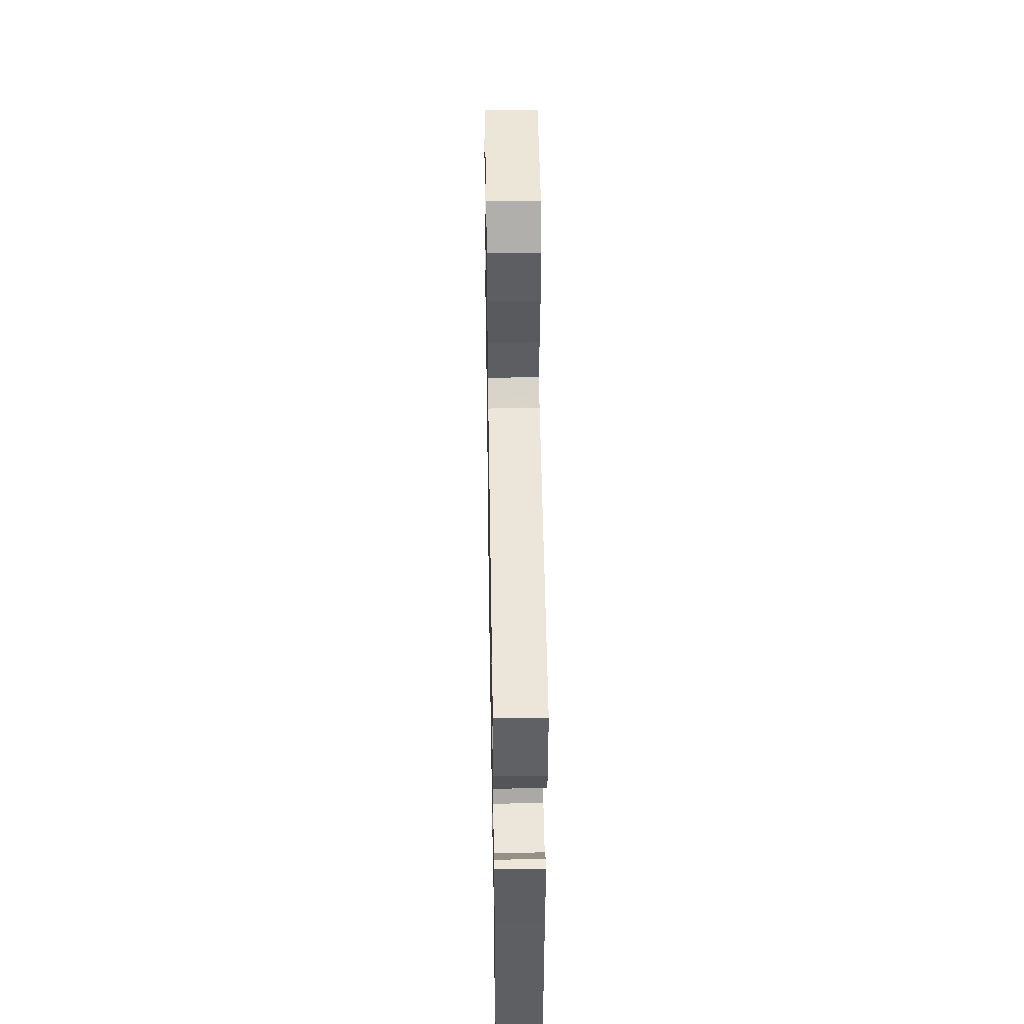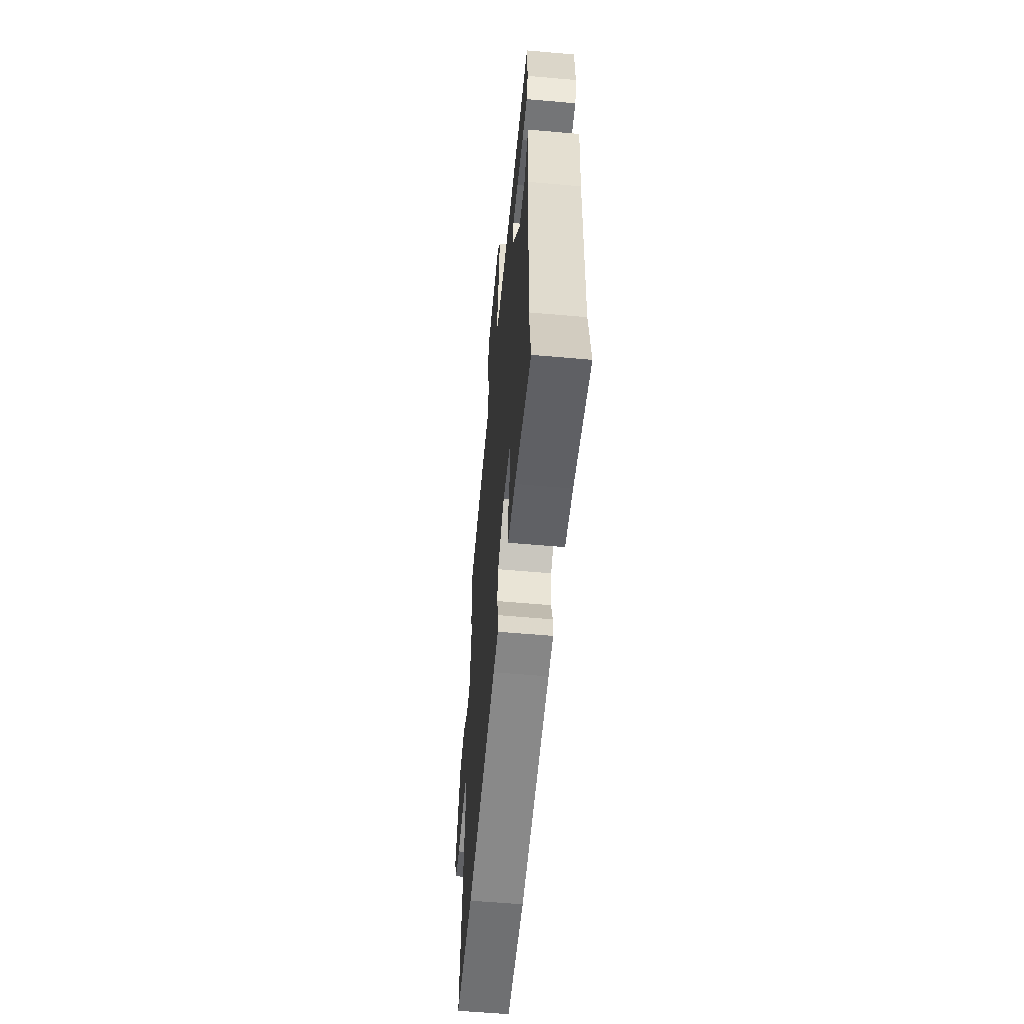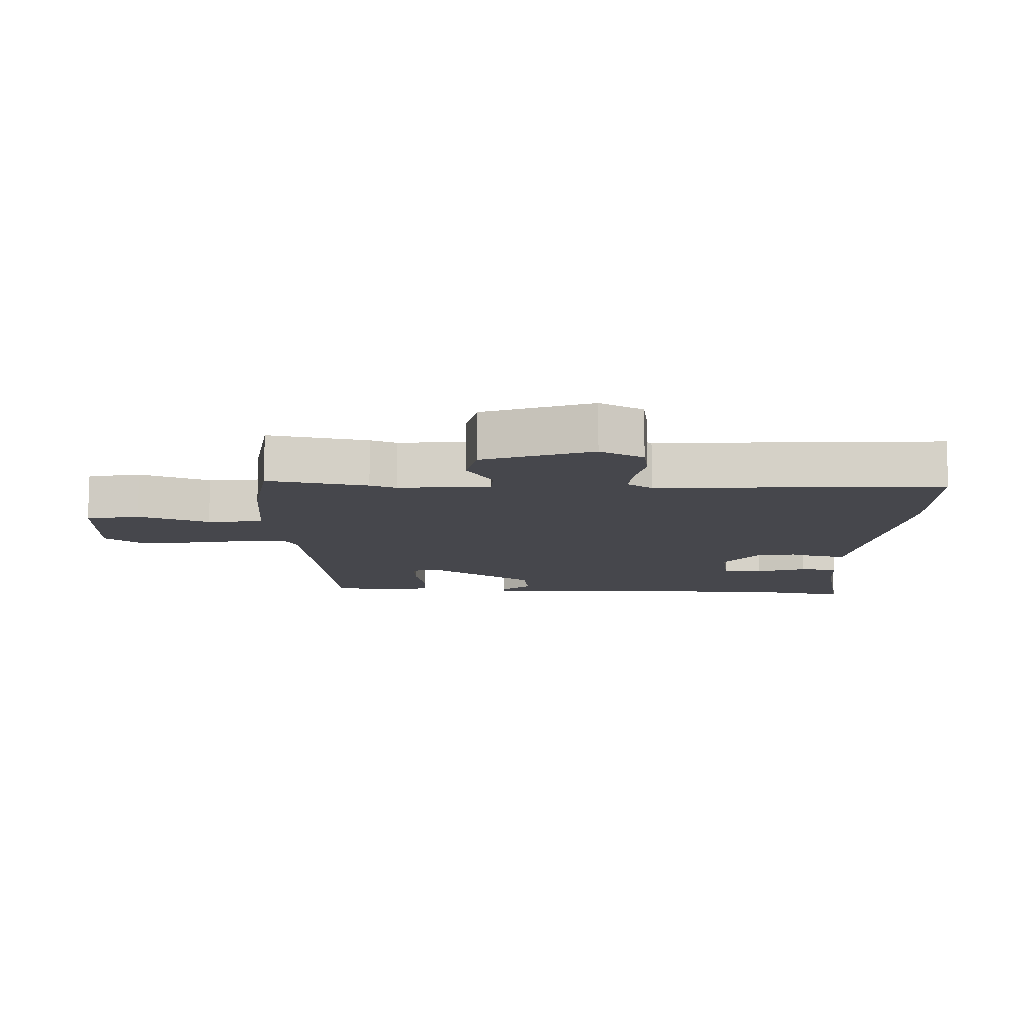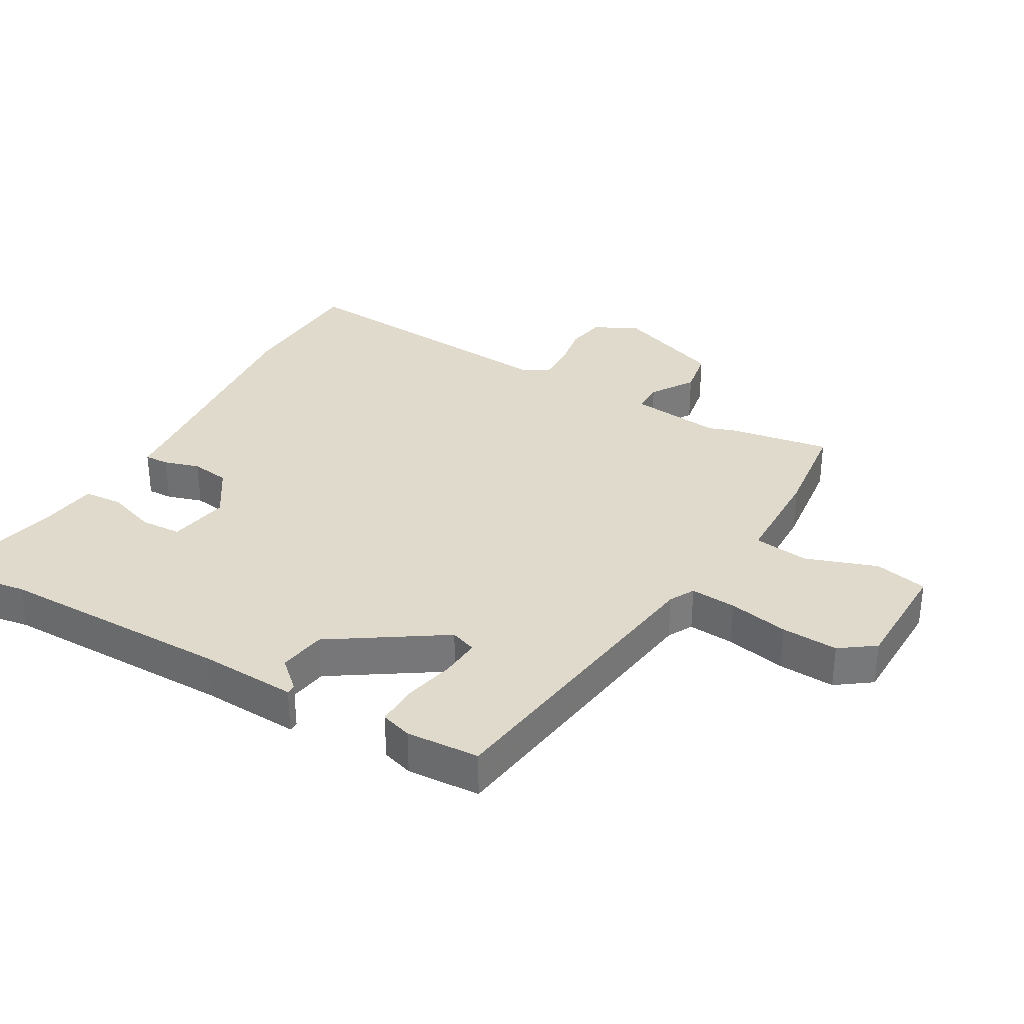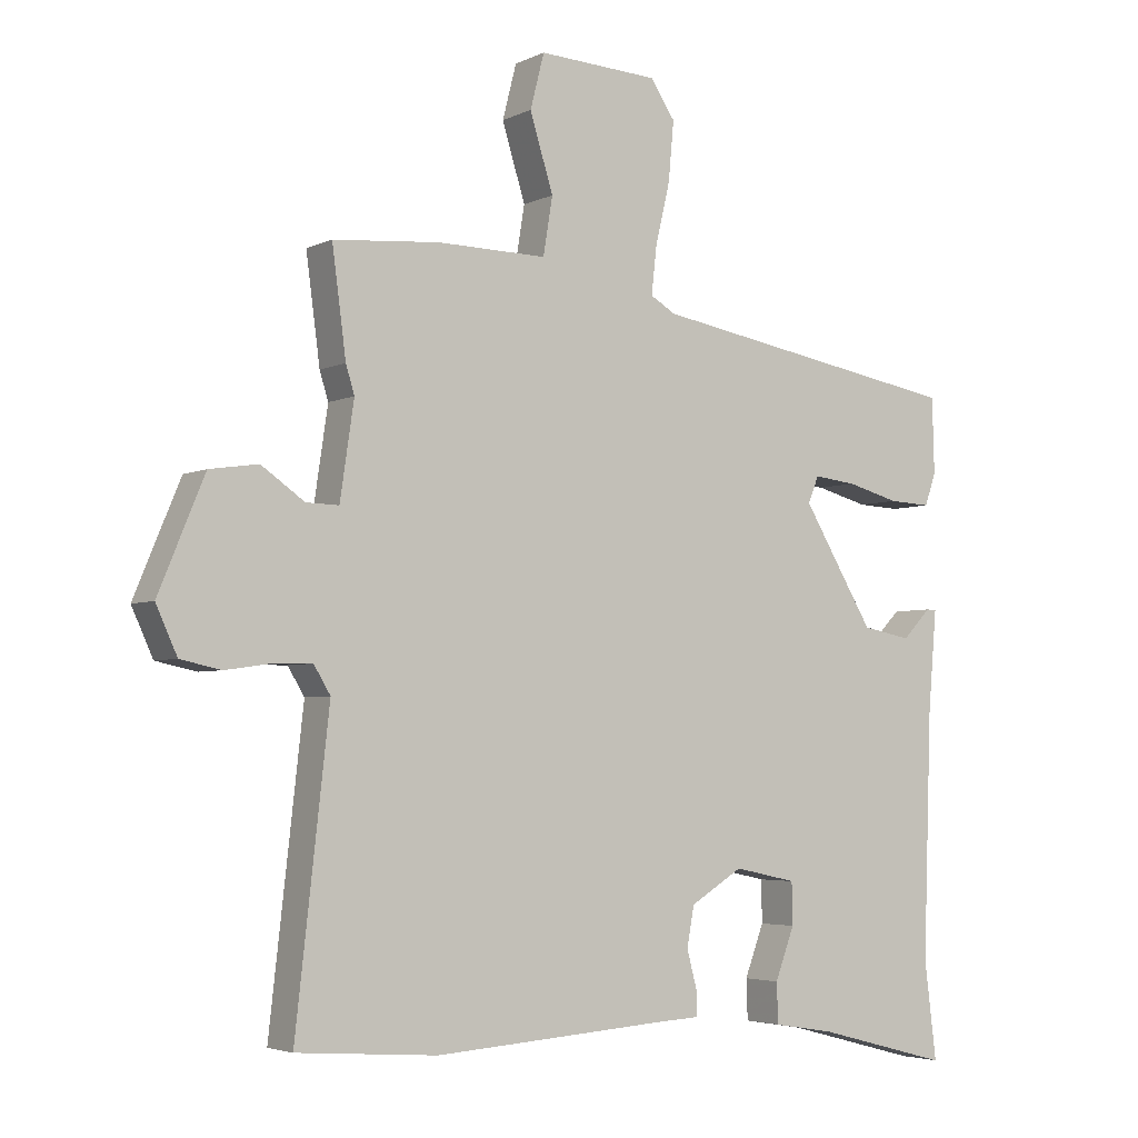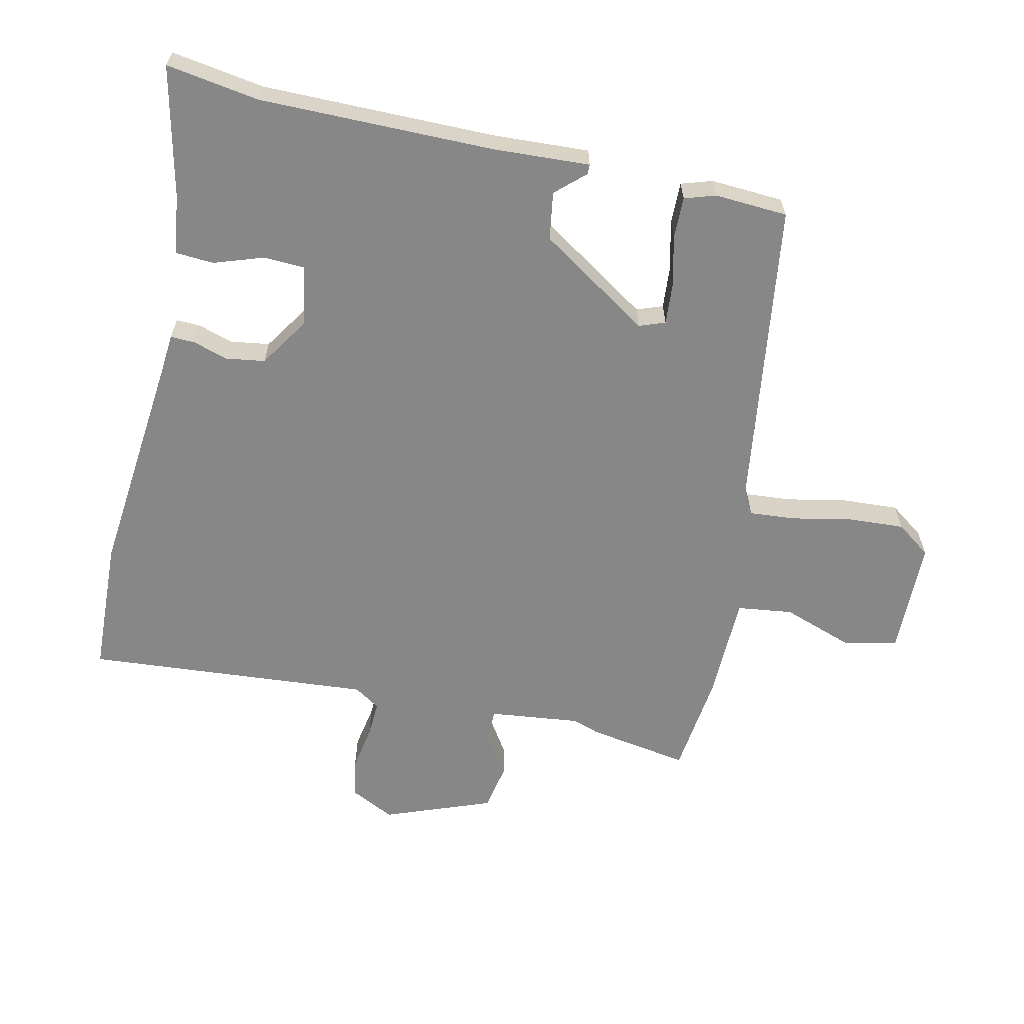
<metadata>
{"format":"obj","ext":"obj","renderer":"f3d","projection":"perspective","resolution":1024,"background":"white","views":[{"elev":45.9,"azim":-91.0,"up":"+Z"},{"elev":-59.2,"azim":-95.2,"up":"+Z"},{"elev":-11.0,"azim":85.0,"up":"+Y"},{"elev":33.0,"azim":-62.1,"up":"+Y"},{"elev":-4.1,"azim":146.1,"up":"+Z"},{"elev":-62.6,"azim":-104.4,"up":"+Y"}]}
</metadata>
<code>
v 0.505 0.07 0.535
v 0.484 0.07 0.377
v 0.471 0.07 0.335
v 0.492 0.07 0.193
v 0.541 0.07 0.194
v 0.606 0.07 0.239
v 0.679 0.07 0.228
v 0.748 0.07 0.062
v 0.716 0.07 -0.008
v 0.655 0.07 -0.021
v 0.586 0.07 -0.011
v 0.528 0.07 -0.01
v 0.503 0.07 -0.051
v 0.553 0.07 -0.496
v 0.342 0.07 -0.512
v -0.013 0.07 -0.488
v -0.073 0.07 -0.485
v -0.073 0.07 -0.447
v -0.058 0.07 -0.391
v -0.069 0.07 -0.331
v -0.148 0.07 -0.283
v -0.242 0.07 -0.303
v -0.243 0.07 -0.366
v -0.214 0.07 -0.443
v -0.216 0.07 -0.503
v -0.308 0.07 -0.518
v -0.509 0.07 -0.571
v -0.491 0.07 -0.425
v -0.504 0.07 -0.061
v -0.517 0.07 0.09
v -0.502 0.07 0.091
v -0.459 0.07 0.047
v -0.385 0.07 0.061
v -0.278 0.07 0.237
v -0.294 0.07 0.277
v -0.358 0.07 0.27
v -0.437 0.07 0.249
v -0.501 0.07 0.246
v -0.518 0.07 0.294
v -0.515 0.07 0.408
v -0.038 0.07 0.49
v 0 0.07 0.512
v -0.008 0.07 0.583
v -0.03 0.07 0.676
v -0.038 0.07 0.764
v -0.001 0.07 0.819
v 0.18 0.07 0.828
v 0.201 0.07 0.746
v 0.166 0.07 0.633
v 0.18 0.07 0.547
v 0.345 0.07 0.549
v 0.505 0 0.535
v 0.484 0 0.377
v 0.471 0 0.335
v 0.492 0 0.193
v 0.541 0 0.194
v 0.606 0 0.239
v 0.679 0 0.228
v 0.748 0 0.062
v 0.716 0 -0.008
v 0.655 0 -0.021
v 0.586 0 -0.011
v 0.528 0 -0.01
v 0.503 0 -0.051
v 0.553 0 -0.496
v 0.342 0 -0.512
v -0.013 0 -0.488
v -0.073 0 -0.485
v -0.073 0 -0.447
v -0.058 0 -0.391
v -0.069 0 -0.331
v -0.148 0 -0.283
v -0.242 0 -0.303
v -0.243 0 -0.366
v -0.214 0 -0.443
v -0.216 0 -0.503
v -0.308 0 -0.518
v -0.509 0 -0.571
v -0.491 0 -0.425
v -0.504 0 -0.061
v -0.517 0 0.09
v -0.502 0 0.091
v -0.459 0 0.047
v -0.385 0 0.061
v -0.278 0 0.237
v -0.294 0 0.277
v -0.358 0 0.27
v -0.437 0 0.249
v -0.501 0 0.246
v -0.518 0 0.294
v -0.515 0 0.408
v -0.038 0 0.49
v 0 0 0.512
v -0.008 0 0.583
v -0.03 0 0.676
v -0.038 0 0.764
v -0.001 0 0.819
v 0.18 0 0.828
v 0.201 0 0.746
v 0.166 0 0.633
v 0.18 0 0.547
v 0.345 0 0.549
f 1 2 3
f 51 1 3
f 50 51 3
f 47 48 49
f 46 47 49
f 45 46 49
f 44 45 49
f 43 44 49
f 42 43 49 50
f 50 3 4
f 42 50 4
f 41 42 4
f 39 40 41
f 38 39 41
f 37 38 41
f 36 37 41
f 35 36 41
f 34 35 41 4
f 29 30 31 32
f 28 29 32 33
f 28 33 34
f 27 28 34
f 26 27 34
f 23 24 25 26
f 22 23 26 34
f 16 17 18 19
f 16 19 20
f 15 16 20
f 14 15 20
f 13 14 20
f 12 13 20 21
f 9 10 11
f 8 9 11
f 7 8 11
f 6 7 11
f 5 6 11
f 4 5 11 12
f 21 22 34
f 12 21 34
f 4 12 34
f 54 53 52
f 54 52 102
f 54 102 101
f 100 99 98
f 100 98 97
f 100 97 96
f 100 96 95
f 100 95 94
f 101 100 94 93
f 55 54 101
f 55 101 93
f 55 93 92
f 92 91 90
f 92 90 89
f 92 89 88
f 92 88 87
f 92 87 86
f 55 92 86 85
f 83 82 81 80
f 84 83 80 79
f 85 84 79
f 85 79 78
f 85 78 77
f 77 76 75 74
f 85 77 74 73
f 70 69 68 67
f 71 70 67
f 71 67 66
f 71 66 65
f 71 65 64
f 72 71 64 63
f 62 61 60
f 62 60 59
f 62 59 58
f 62 58 57
f 62 57 56
f 63 62 56 55
f 85 73 72
f 85 72 63
f 85 63 55
f 1 52 53 2
f 2 53 54 3
f 3 54 55 4
f 4 55 56 5
f 5 56 57 6
f 6 57 58 7
f 7 58 59 8
f 8 59 60 9
f 9 60 61 10
f 10 61 62 11
f 11 62 63 12
f 12 63 64 13
f 13 64 65 14
f 14 65 66 15
f 15 66 67 16
f 16 67 68 17
f 17 68 69 18
f 18 69 70 19
f 19 70 71 20
f 20 71 72 21
f 21 72 73 22
f 22 73 74 23
f 23 74 75 24
f 24 75 76 25
f 25 76 77 26
f 26 77 78 27
f 27 78 79 28
f 28 79 80 29
f 29 80 81 30
f 30 81 82 31
f 31 82 83 32
f 32 83 84 33
f 33 84 85 34
f 34 85 86 35
f 35 86 87 36
f 36 87 88 37
f 37 88 89 38
f 38 89 90 39
f 39 90 91 40
f 40 91 92 41
f 41 92 93 42
f 42 93 94 43
f 43 94 95 44
f 44 95 96 45
f 45 96 97 46
f 46 97 98 47
f 47 98 99 48
f 48 99 100 49
f 49 100 101 50
f 50 101 102 51
f 51 102 52 1

</code>
